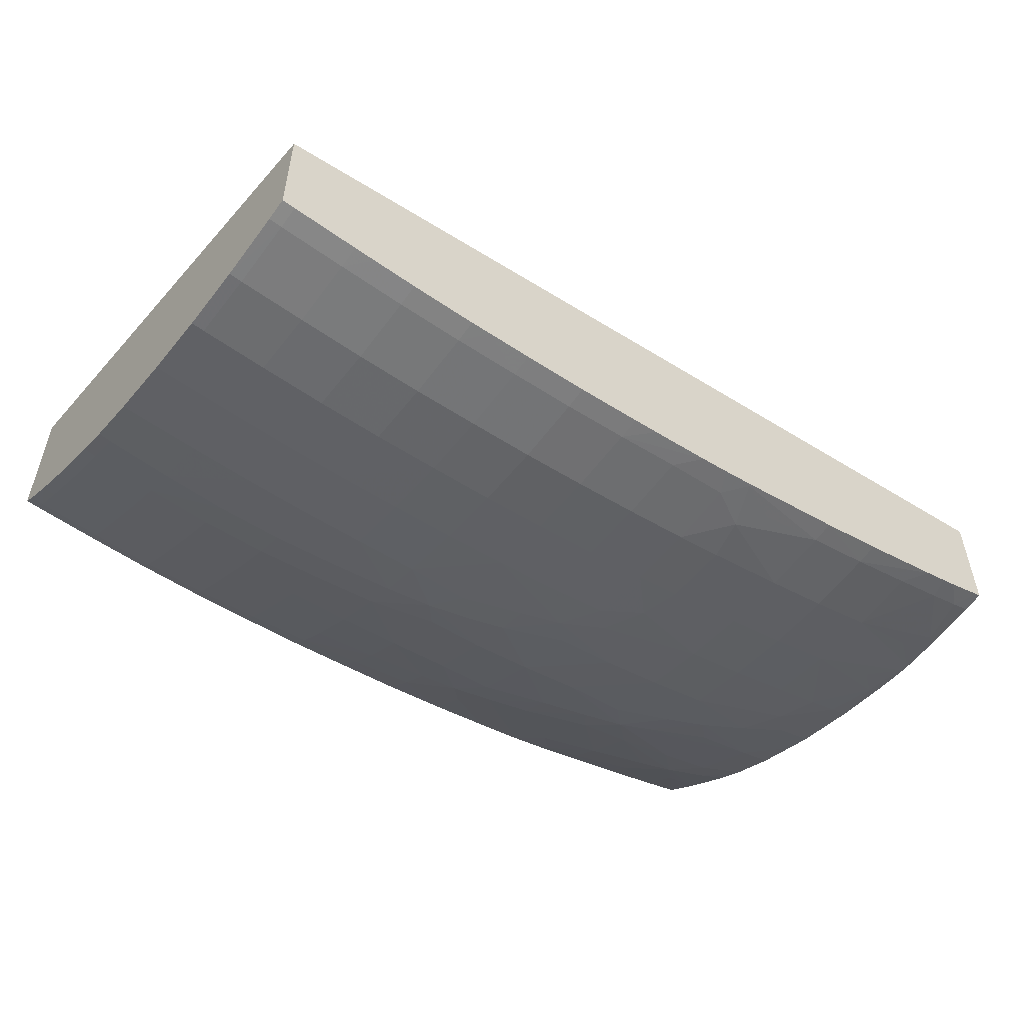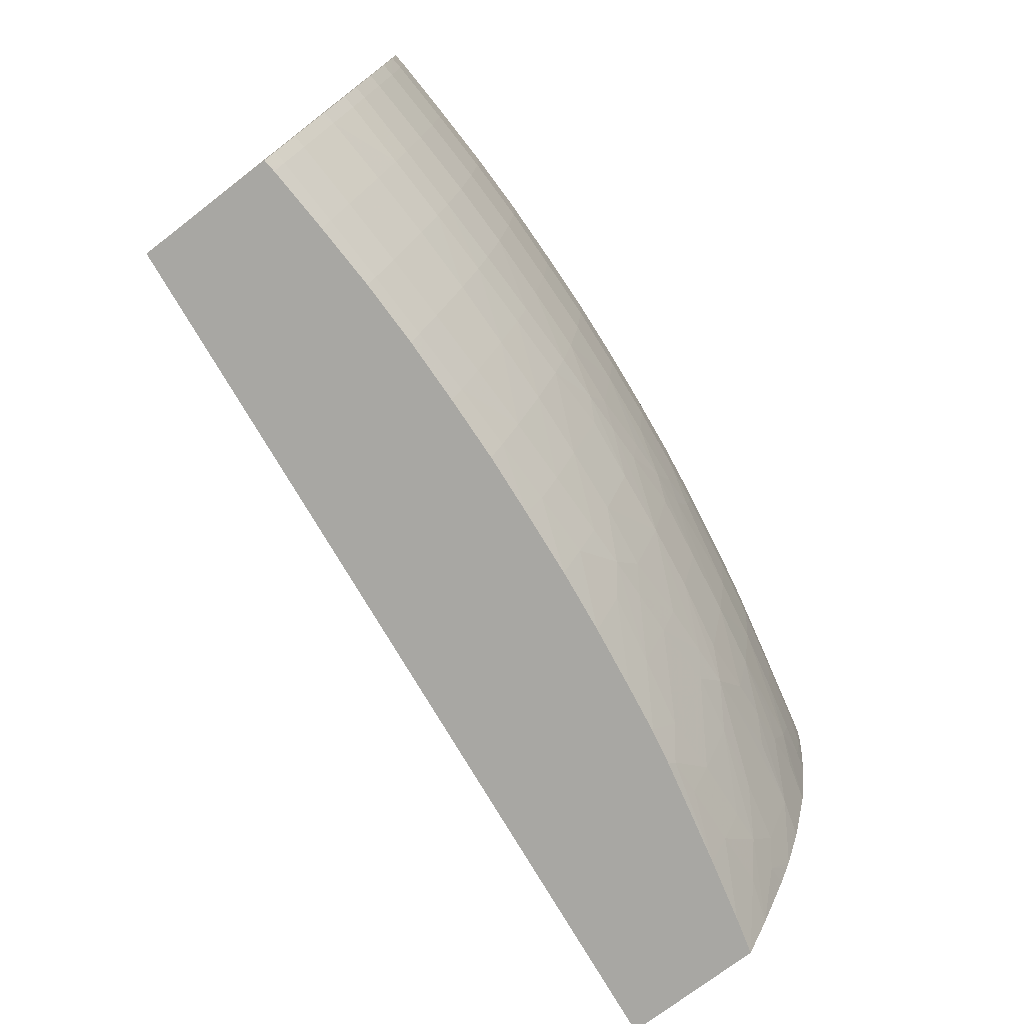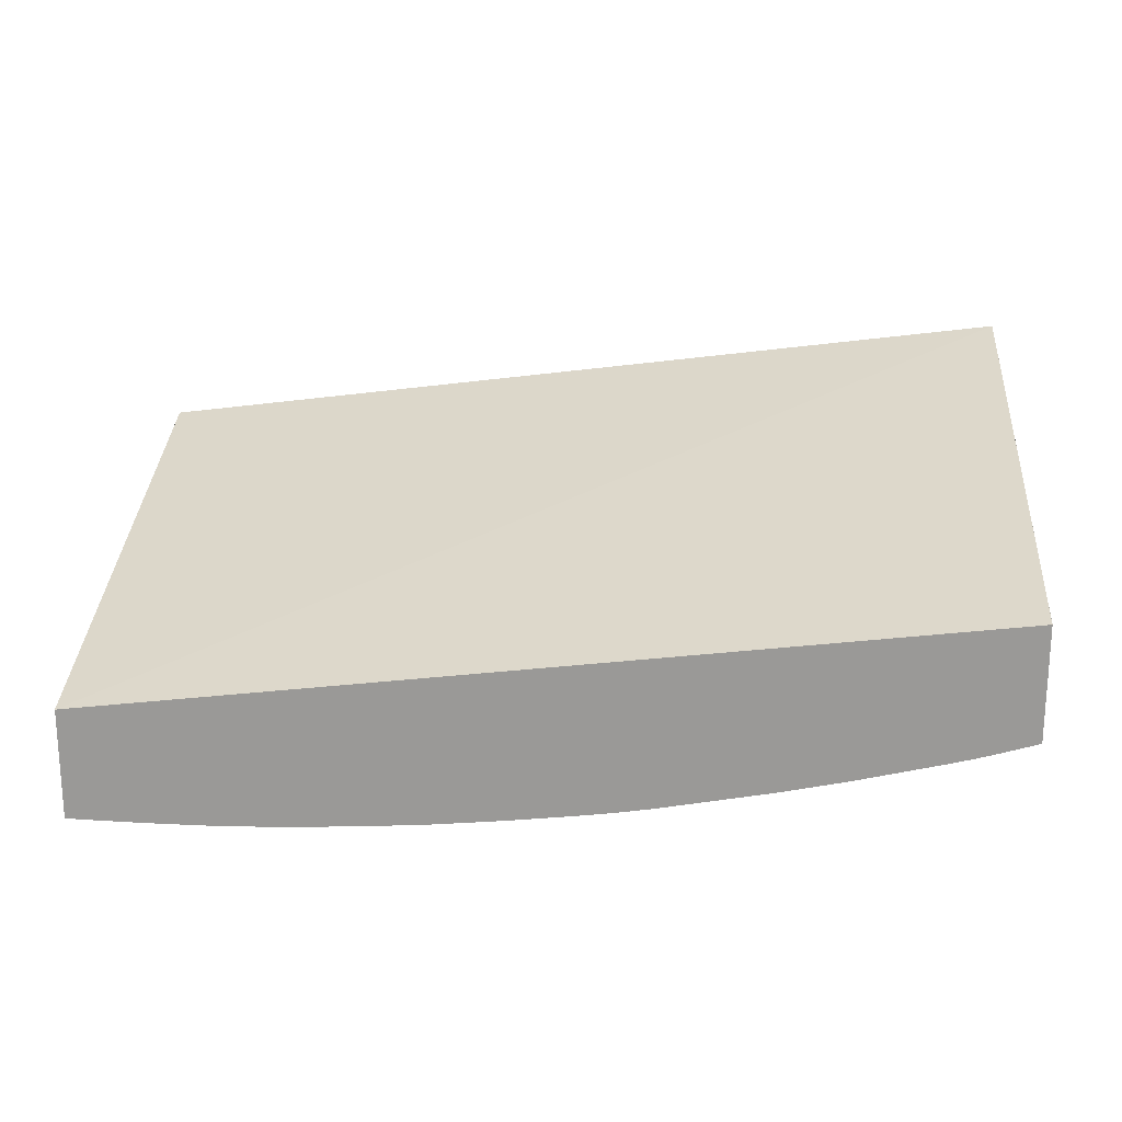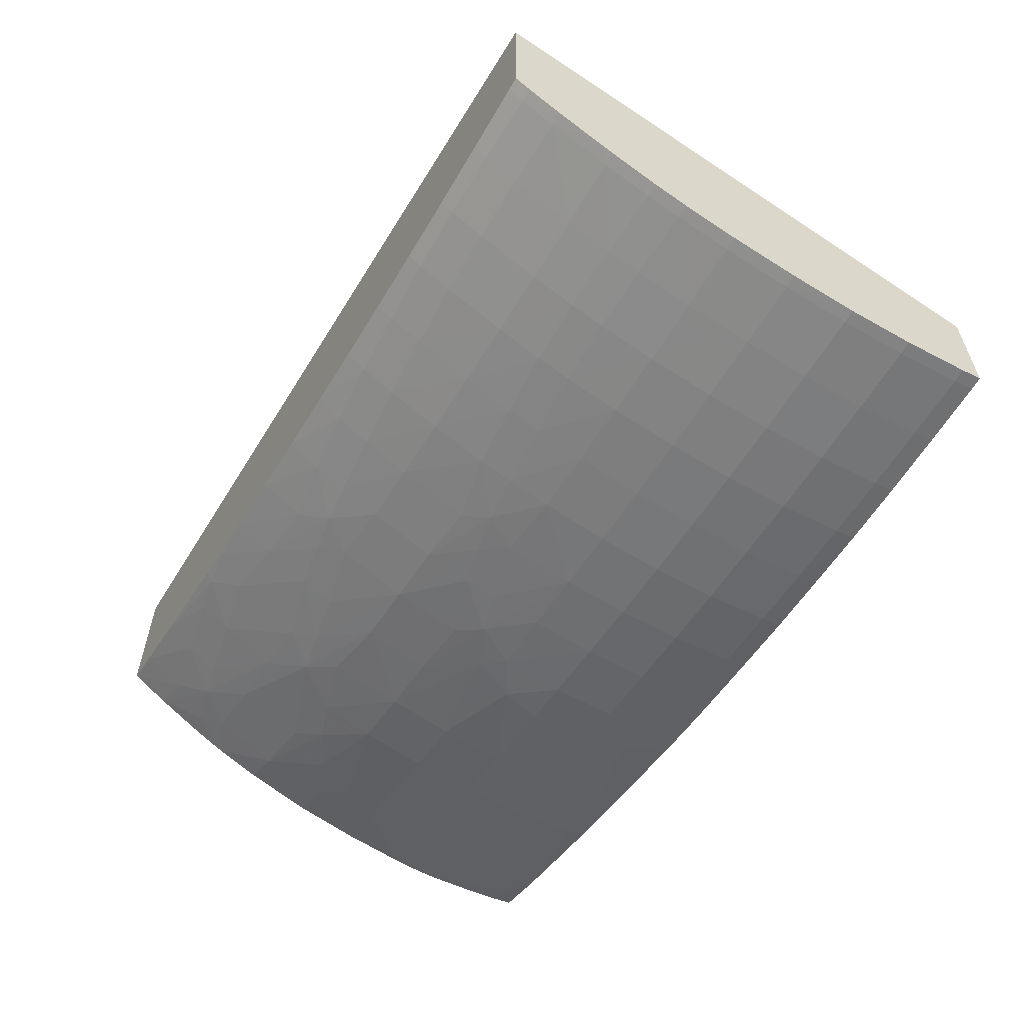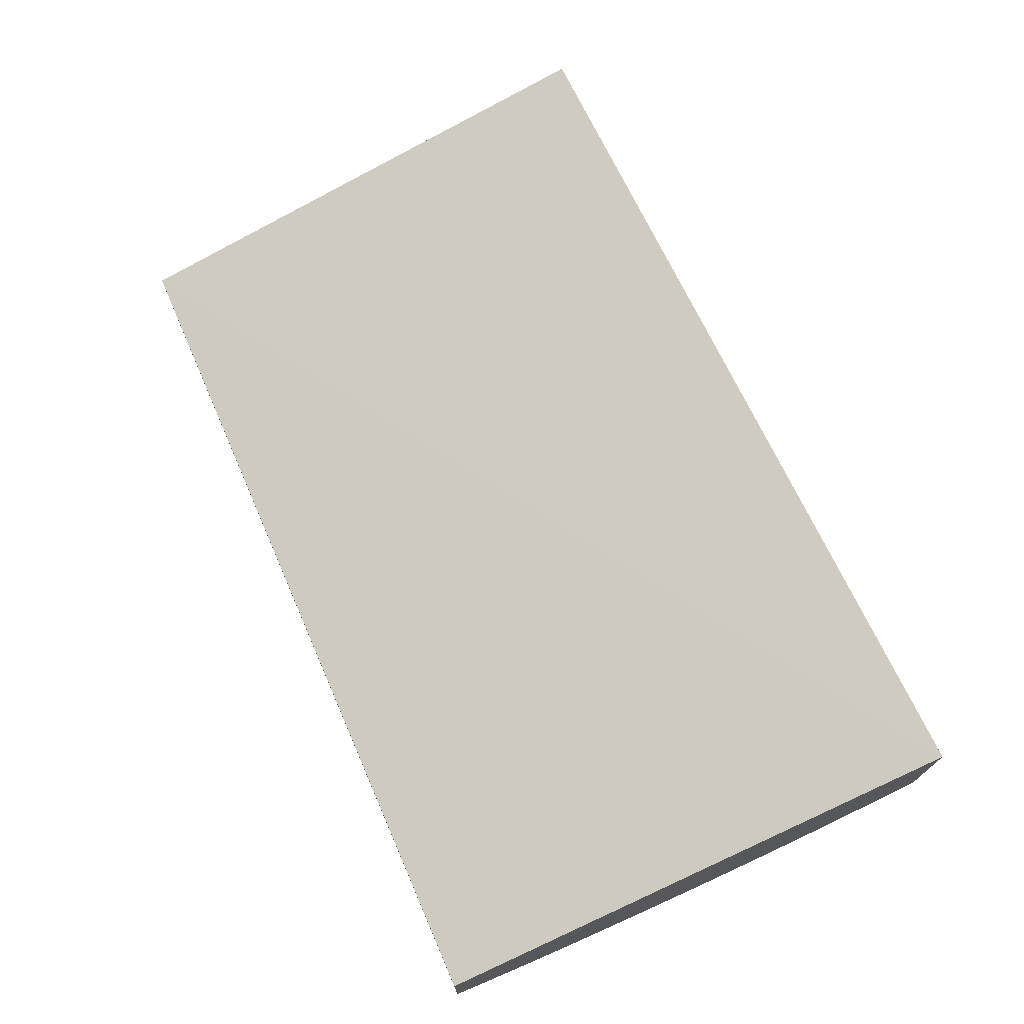
<metadata>
{"format":"obj","ext":"obj","renderer":"f3d","projection":"perspective","resolution":1024,"background":"white","views":[{"elev":-53.1,"azim":-37.0,"up":"+Y"},{"elev":-74.5,"azim":-52.6,"up":"+Z"},{"elev":20.3,"azim":4.0,"up":"+Y"},{"elev":-58.4,"azim":-120.3,"up":"+Y"},{"elev":72.1,"azim":66.5,"up":"+Y"}]}
</metadata>
<code>
v 0.0421 0.7935 -0.106
v 0.0421 0.8302 -0.106
v 0.04433 0.7934 -0.106
v 0.0421 0.7924 -0.1044
v 0.0421 0.7945 0.03174
v 0.2818 0.861 -0.106
v 0.04553 0.7933 -0.106
v 0.04553 0.7907 -0.1022
v 0.0421 0.7908 -0.102
v 0.0421 0.7647 0.03174
v 0.2818 0.8237 0.03174
v 0.2818 0.8237 0.0316
v 0.2818 0.8229 -0.106
v 0.05724 0.793 -0.106
v 0.06294 0.7905 -0.1026
v 0.04553 0.7858 -0.09351
v 0.0421 0.7859 -0.09334
v 0.0421 0.7637 0.0261
v 0.04553 0.7645 0.03174
v 0.2818 0.8149 0.03174
v 0.2818 0.8166 -0.0957
v 0.2705 0.8124 -0.09424
v 0.2715 0.82 -0.106
v 0.06294 0.7928 -0.106
v 0.06294 0.7856 -0.0939
v 0.08033 0.7904 -0.1028
v 0.06294 0.7778 -0.07829
v 0.04553 0.7783 -0.07829
v 0.0421 0.7798 -0.08113
v 0.0421 0.7633 0.02265
v 0.04553 0.7635 0.0261
v 0.06294 0.7641 0.03174
v 0.2818 0.7931 0.03174
v 0.2818 0.8089 -0.08154
v 0.2755 0.8082 -0.08407
v 0.2639 0.8065 -0.08747
v 0.2543 0.8104 -0.09827
v 0.2543 0.8155 -0.106
v 0.07487 0.7927 -0.106
v 0.08033 0.7854 -0.09409
v 0.08033 0.7926 -0.106
v 0.09775 0.793 -0.106
v 0.09775 0.7905 -0.1025
v 0.09775 0.7856 -0.09381
v 0.08033 0.7776 -0.07829
v 0.08033 0.7729 -0.06711
v 0.06294 0.7729 -0.0668
v 0.04553 0.7732 -0.06615
v 0.0421 0.7744 -0.06855
v 0.0421 0.7785 -0.07829
v 0.0421 0.7619 0.008687
v 0.04553 0.7617 0.008687
v 0.06294 0.7613 0.008687
v 0.06294 0.7631 0.0261
v 0.06858 0.764 0.03174
v 0.2818 0.7921 0.0261
v 0.2806 0.7927 0.03174
v 0.2818 0.8063 -0.07609
v 0.2705 0.8041 -0.07827
v 0.2818 0.8052 -0.07365
v 0.2543 0.7999 -0.07829
v 0.2369 0.7957 -0.07829
v 0.2543 0.8054 -0.08957
v 0.2369 0.8083 -0.1019
v 0.2266 0.8071 -0.1039
v 0.2374 0.8113 -0.106
v 0.1151 0.7939 -0.106
v 0.1151 0.791 -0.1018
v 0.1151 0.786 -0.09307
v 0.09775 0.7779 -0.07829
v 0.08033 0.7699 -0.05841
v 0.09775 0.773 -0.06663
v 0.06294 0.77 -0.0581
v 0.04553 0.7702 -0.05745
v 0.0421 0.7709 -0.05888
v 0.0421 0.7733 -0.06586
v 0.0421 0.7619 -0.00871
v 0.04553 0.7617 -0.00871
v 0.06294 0.7613 -0.00871
v 0.08033 0.7611 0.008687
v 0.08033 0.7629 0.0261
v 0.08033 0.7639 0.03174
v 0.2818 0.7909 0.01639
v 0.2765 0.7905 0.0261
v 0.2793 0.7897 0.01306
v 0.2702 0.7897 0.03174
v 0.2717 0.7973 -0.06089
v 0.2818 0.8005 -0.06141
v 0.2279 0.7895 -0.0694
v 0.221 0.7921 -0.07793
v 0.2369 0.8033 -0.09317
v 0.225 0.8083 -0.106
v 0.2203 0.802 -0.09713
v 0.215 0.8059 -0.1056
v 0.1325 0.795 -0.106
v 0.1325 0.7915 -0.1008
v 0.1325 0.7866 -0.09211
v 0.1151 0.7788 -0.07829
v 0.08033 0.7659 -0.04349
v 0.09775 0.7701 -0.05793
v 0.1151 0.7734 -0.06538
v 0.06294 0.7662 -0.04349
v 0.0421 0.7674 -0.04597
v 0.0421 0.7703 -0.05715
v 0.04553 0.7666 -0.04349
v 0.0421 0.7637 -0.02611
v 0.04553 0.7635 -0.02611
v 0.06294 0.7631 -0.02611
v 0.08033 0.7629 -0.02611
v 0.08033 0.7611 -0.00871
v 0.09775 0.7614 0.008687
v 0.09775 0.7632 0.0261
v 0.08597 0.764 0.03174
v 0.2818 0.7904 0.01148
v 0.2678 0.7881 0.0261
v 0.2543 0.783 0.008687
v 0.2728 0.7876 0.007838
v 0.2807 0.7893 0.001459
v 0.2661 0.7886 0.03174
v 0.2595 0.7902 -0.0484
v 0.2479 0.7888 -0.05379
v 0.254 0.7925 -0.06011
v 0.2369 0.7905 -0.0663
v 0.2818 0.7974 -0.05077
v 0.2369 0.7875 -0.0576
v 0.221 0.7858 -0.06252
v 0.2021 0.7818 -0.06089
v 0.2163 0.7884 -0.07189
v 0.2021 0.7911 -0.0834
v 0.2153 0.8063 -0.106
v 0.2021 0.7977 -0.0957
v 0.2021 0.8039 -0.106
v 0.2121 0.8057 -0.106
v 0.2146 0.8061 -0.106
v 0.1492 0.7967 -0.106
v 0.1499 0.7923 -0.09934
v 0.1499 0.7874 -0.09064
v 0.1325 0.7799 -0.07829
v 0.09775 0.7663 -0.04349
v 0.09775 0.7632 -0.02611
v 0.1151 0.7705 -0.05668
v 0.1325 0.774 -0.06381
v 0.0421 0.7668 -0.04349
v 0.09775 0.7614 -0.00871
v 0.1151 0.7623 0.008687
v 0.1151 0.764 0.0261
v 0.1034 0.7644 0.03174
v 0.09775 0.7642 0.03174
v 0.2818 0.7897 0.002484
v 0.2543 0.7848 0.0261
v 0.2807 0.7893 -0.001468
v 0.2369 0.7806 0.0261
v 0.2369 0.7788 0.008687
v 0.2369 0.7788 -0.00871
v 0.2598 0.787 0.03174
v 0.254 0.7877 -0.04297
v 0.2369 0.7837 -0.04349
v 0.2818 0.7953 -0.04328
v 0.2709 0.792 -0.04297
v 0.2646 0.789 -0.03682
v 0.2195 0.7801 -0.04349
v 0.2021 0.777 -0.04349
v 0.1847 0.7789 -0.06089
v 0.2021 0.7871 -0.0747
v 0.1897 0.79 -0.0857
v 0.1781 0.789 -0.08765
v 0.1842 0.7939 -0.09435
v 0.1846 0.8011 -0.106
v 0.1673 0.7987 -0.106
v 0.1673 0.7933 -0.09757
v 0.1673 0.7884 -0.08887
v 0.1499 0.7815 -0.07829
v 0.1151 0.7671 -0.04349
v 0.1151 0.764 -0.02611
v 0.1151 0.7623 -0.00871
v 0.1325 0.771 -0.05512
v 0.1506 0.7743 -0.05996
v 0.1453 0.7715 -0.05354
v 0.1325 0.7633 0.008687
v 0.1325 0.7651 0.0261
v 0.1208 0.7654 0.03174
v 0.1151 0.765 0.03174
v 0.2818 0.7897 -0.002493
v 0.2793 0.7897 -0.01307
v 0.2818 0.7904 -0.01149
v 0.2543 0.783 -0.00871
v 0.2728 0.7876 -0.007847
v 0.2369 0.7816 0.03174
v 0.2195 0.778 0.03174
v 0.2195 0.777 0.0261
v 0.2195 0.7752 0.008687
v 0.2369 0.7806 -0.02611
v 0.2195 0.7752 -0.00871
v 0.2195 0.777 -0.02611
v 0.2818 0.7921 -0.02611
v 0.2765 0.7905 -0.02611
v 0.2678 0.7881 -0.02611
v 0.2543 0.7848 -0.02611
v 0.1901 0.7725 -0.03119
v 0.1785 0.7716 -0.03668
v 0.1845 0.7739 -0.04287
v 0.1842 0.7862 -0.07926
v 0.1673 0.7728 -0.04858
v 0.1569 0.7722 -0.0513
v 0.1673 0.7766 -0.06089
v 0.1673 0.7834 -0.07829
v 0.1325 0.7681 -0.04349
v 0.1325 0.7651 -0.02611
v 0.1325 0.7633 -0.00871
v 0.1506 0.7701 -0.04469
v 0.1499 0.7649 0.008687
v 0.1325 0.7661 0.03174
v 0.1499 0.7666 0.0261
v 0.1907 0.7727 0.03174
v 0.1901 0.7725 0.03118
v 0.2014 0.7737 0.02567
v 0.1951 0.7717 0.01958
v 0.1976 0.7713 0.008687
v 0.1976 0.7713 -0.00871
v 0.1951 0.7717 -0.01959
v 0.2014 0.7737 -0.02568
v 0.1845 0.7709 -0.02568
v 0.1673 0.7686 -0.02611
v 0.1499 0.7667 -0.02611
v 0.1673 0.7709 -0.03988
v 0.1499 0.7649 -0.00871
v 0.1673 0.7669 0.008687
v 0.1502 0.7677 0.03174
v 0.1571 0.7684 0.03174
v 0.1673 0.7686 0.0261
v 0.1733 0.7702 0.03174
v 0.189 0.7725 0.03174
v 0.1812 0.7713 0.03174
v 0.1845 0.7709 0.02567
v 0.1847 0.7692 0.008687
v 0.1847 0.7692 -0.00871
v 0.1673 0.7669 -0.00871
f 1 2 6
f 1 6 13
f 1 13 23
f 1 23 38
f 1 38 66
f 1 66 92
f 1 92 130
f 1 130 134
f 1 134 133
f 1 133 132
f 1 132 168
f 1 168 169
f 1 169 135
f 1 135 95
f 1 95 67
f 1 67 42
f 1 42 41
f 1 41 39
f 1 39 24
f 1 24 14
f 1 14 7
f 1 7 3
f 1 3 4
f 1 4 9
f 1 9 17
f 1 17 29
f 1 29 50
f 1 50 49
f 1 49 76
f 1 76 75
f 1 75 104
f 1 104 103
f 1 103 143
f 1 143 106
f 1 106 77
f 1 77 51
f 1 51 30
f 1 30 18
f 1 18 10
f 1 10 5
f 1 5 2
f 2 5 6
f 3 7 8
f 3 8 4
f 4 8 9
f 5 10 19
f 5 19 32
f 5 32 55
f 5 55 82
f 5 82 113
f 5 113 148
f 5 148 147
f 5 147 182
f 5 182 181
f 5 181 212
f 5 212 228
f 5 228 229
f 5 229 231
f 5 231 233
f 5 233 232
f 5 232 214
f 5 214 189
f 5 189 188
f 5 188 155
f 5 155 119
f 5 119 86
f 5 86 57
f 5 57 33
f 5 33 20
f 5 20 11
f 5 11 6
f 6 11 12
f 6 12 20
f 6 20 33
f 6 33 56
f 6 56 83
f 6 83 114
f 6 114 149
f 6 149 183
f 6 183 185
f 6 185 195
f 6 195 158
f 6 158 124
f 6 124 88
f 6 88 60
f 6 60 58
f 6 58 34
f 6 34 21
f 6 21 13
f 7 14 15
f 7 15 8
f 8 15 25
f 8 25 16
f 8 16 17
f 8 17 9
f 10 18 31
f 10 31 19
f 11 20 12
f 13 21 22
f 13 22 23
f 14 24 15
f 15 24 26
f 15 26 40
f 15 40 25
f 16 25 27
f 16 27 28
f 16 28 29
f 16 29 17
f 18 30 31
f 19 31 54
f 19 54 32
f 21 34 35
f 21 35 36
f 21 36 22
f 22 36 37
f 22 37 23
f 23 37 38
f 24 39 26
f 25 40 27
f 26 39 41
f 26 41 42
f 26 42 43
f 26 43 44
f 26 44 40
f 27 40 45
f 27 45 46
f 27 46 47
f 27 47 28
f 28 47 48
f 28 48 49
f 28 49 50
f 28 50 29
f 30 51 31
f 31 51 52
f 31 52 53
f 31 53 54
f 32 54 55
f 33 57 56
f 34 58 35
f 35 59 36
f 35 58 60
f 35 60 59
f 36 59 61
f 36 61 62
f 36 62 63
f 36 63 37
f 37 63 91
f 37 91 64
f 37 64 38
f 38 64 65
f 38 65 66
f 40 44 45
f 42 67 43
f 43 67 68
f 43 68 69
f 43 69 44
f 44 69 70
f 44 70 45
f 45 70 46
f 46 71 47
f 46 70 72
f 46 72 71
f 47 71 73
f 47 73 74
f 47 74 48
f 48 74 75
f 48 75 76
f 48 76 49
f 51 77 78
f 51 78 52
f 52 78 79
f 52 79 53
f 53 79 110
f 53 110 80
f 53 80 81
f 53 81 54
f 54 81 55
f 55 81 82
f 56 57 84
f 56 84 85
f 56 85 83
f 57 86 84
f 59 60 87
f 59 87 61
f 60 88 87
f 61 87 89
f 61 89 62
f 62 89 90
f 62 90 91
f 62 91 63
f 64 91 65
f 65 92 66
f 65 91 93
f 65 93 94
f 65 94 92
f 67 95 68
f 68 95 96
f 68 96 97
f 68 97 69
f 69 97 98
f 69 98 70
f 70 98 72
f 71 99 73
f 71 72 100
f 71 100 99
f 72 98 101
f 72 101 141
f 72 141 100
f 73 99 102
f 73 102 74
f 74 103 104
f 74 104 75
f 74 102 105
f 74 105 103
f 77 106 107
f 77 107 78
f 78 107 79
f 79 108 109
f 79 109 110
f 79 107 108
f 80 110 144
f 80 144 111
f 80 111 112
f 80 112 81
f 81 112 113
f 81 113 82
f 83 85 114
f 84 86 115
f 84 115 85
f 85 115 116
f 85 116 117
f 85 117 118
f 85 118 114
f 86 119 115
f 87 120 121
f 87 121 122
f 87 122 123
f 87 123 89
f 87 88 124
f 87 124 120
f 89 123 125
f 89 125 126
f 89 126 127
f 89 127 128
f 89 128 90
f 90 128 129
f 90 129 93
f 90 93 91
f 92 94 130
f 93 129 131
f 93 131 94
f 94 131 132
f 94 132 133
f 94 133 134
f 94 134 130
f 95 135 96
f 96 135 136
f 96 136 137
f 96 137 97
f 97 137 138
f 97 138 98
f 98 138 101
f 99 109 108
f 99 108 102
f 99 100 139
f 99 139 140
f 99 140 109
f 100 141 139
f 101 138 142
f 101 142 176
f 101 176 141
f 102 108 107
f 102 107 105
f 103 105 143
f 105 107 106
f 105 106 143
f 109 140 144
f 109 144 110
f 111 144 175
f 111 175 145
f 111 145 112
f 112 145 146
f 112 146 147
f 112 147 148
f 112 148 113
f 114 118 149
f 115 119 150
f 115 150 116
f 116 151 118
f 116 118 117
f 116 150 152
f 116 152 153
f 116 153 154
f 116 154 151
f 118 151 183
f 118 183 149
f 119 155 150
f 120 156 157
f 120 157 121
f 120 124 158
f 120 158 159
f 120 159 160
f 120 160 156
f 121 157 125
f 121 125 123
f 121 123 122
f 125 157 161
f 125 161 126
f 126 161 127
f 127 162 163
f 127 163 128
f 127 161 162
f 128 163 164
f 128 164 129
f 129 164 165
f 129 165 131
f 131 165 166
f 131 166 167
f 131 167 132
f 132 167 168
f 135 169 136
f 136 169 170
f 136 170 171
f 136 171 137
f 137 171 172
f 137 172 138
f 138 172 142
f 139 141 173
f 139 173 174
f 139 174 140
f 140 174 175
f 140 175 144
f 141 176 173
f 142 172 177
f 142 177 178
f 142 178 176
f 145 175 209
f 145 209 179
f 145 179 180
f 145 180 146
f 146 180 181
f 146 181 182
f 146 182 147
f 150 155 152
f 151 184 185
f 151 185 183
f 151 154 186
f 151 186 187
f 151 187 184
f 152 155 188
f 152 188 189
f 152 189 190
f 152 190 153
f 153 190 191
f 153 191 193
f 153 193 154
f 154 192 198
f 154 198 186
f 154 193 194
f 154 194 192
f 156 160 157
f 157 160 192
f 157 192 161
f 158 195 160
f 158 160 159
f 160 195 196
f 160 196 197
f 160 197 198
f 160 198 192
f 161 192 194
f 161 194 199
f 161 199 162
f 162 199 200
f 162 200 201
f 162 201 163
f 163 202 164
f 163 201 203
f 163 203 204
f 163 204 205
f 163 205 206
f 163 206 202
f 164 202 165
f 165 202 166
f 166 202 206
f 166 206 171
f 166 171 170
f 166 170 167
f 167 170 168
f 168 170 169
f 171 206 172
f 172 206 205
f 172 205 177
f 173 176 207
f 173 207 208
f 173 208 174
f 174 208 209
f 174 209 175
f 176 178 207
f 177 205 178
f 178 205 204
f 178 204 210
f 178 210 207
f 179 209 226
f 179 226 211
f 179 211 213
f 179 213 180
f 180 212 181
f 180 213 212
f 184 195 185
f 184 187 186
f 184 186 197
f 184 197 196
f 184 196 195
f 186 198 197
f 189 214 190
f 190 214 215
f 190 215 216
f 190 216 217
f 190 217 191
f 191 217 218
f 191 218 219
f 191 219 193
f 193 219 220
f 193 220 194
f 194 220 221
f 194 221 199
f 199 221 220
f 199 220 222
f 199 222 200
f 200 222 223
f 200 223 224
f 200 224 225
f 200 225 203
f 200 203 201
f 203 225 204
f 204 225 210
f 207 210 224
f 207 224 208
f 208 224 226
f 208 226 209
f 210 225 224
f 211 226 237
f 211 237 227
f 211 227 230
f 211 230 213
f 212 213 228
f 213 229 228
f 213 230 231
f 213 231 229
f 214 232 215
f 215 217 216
f 215 232 233
f 215 233 234
f 215 234 217
f 217 234 235
f 217 235 218
f 218 235 236
f 218 236 219
f 219 236 220
f 220 236 222
f 222 236 237
f 222 237 223
f 223 237 226
f 223 226 224
f 227 237 236
f 227 236 235
f 227 235 234
f 227 234 230
f 230 234 231
f 231 234 233

</code>
